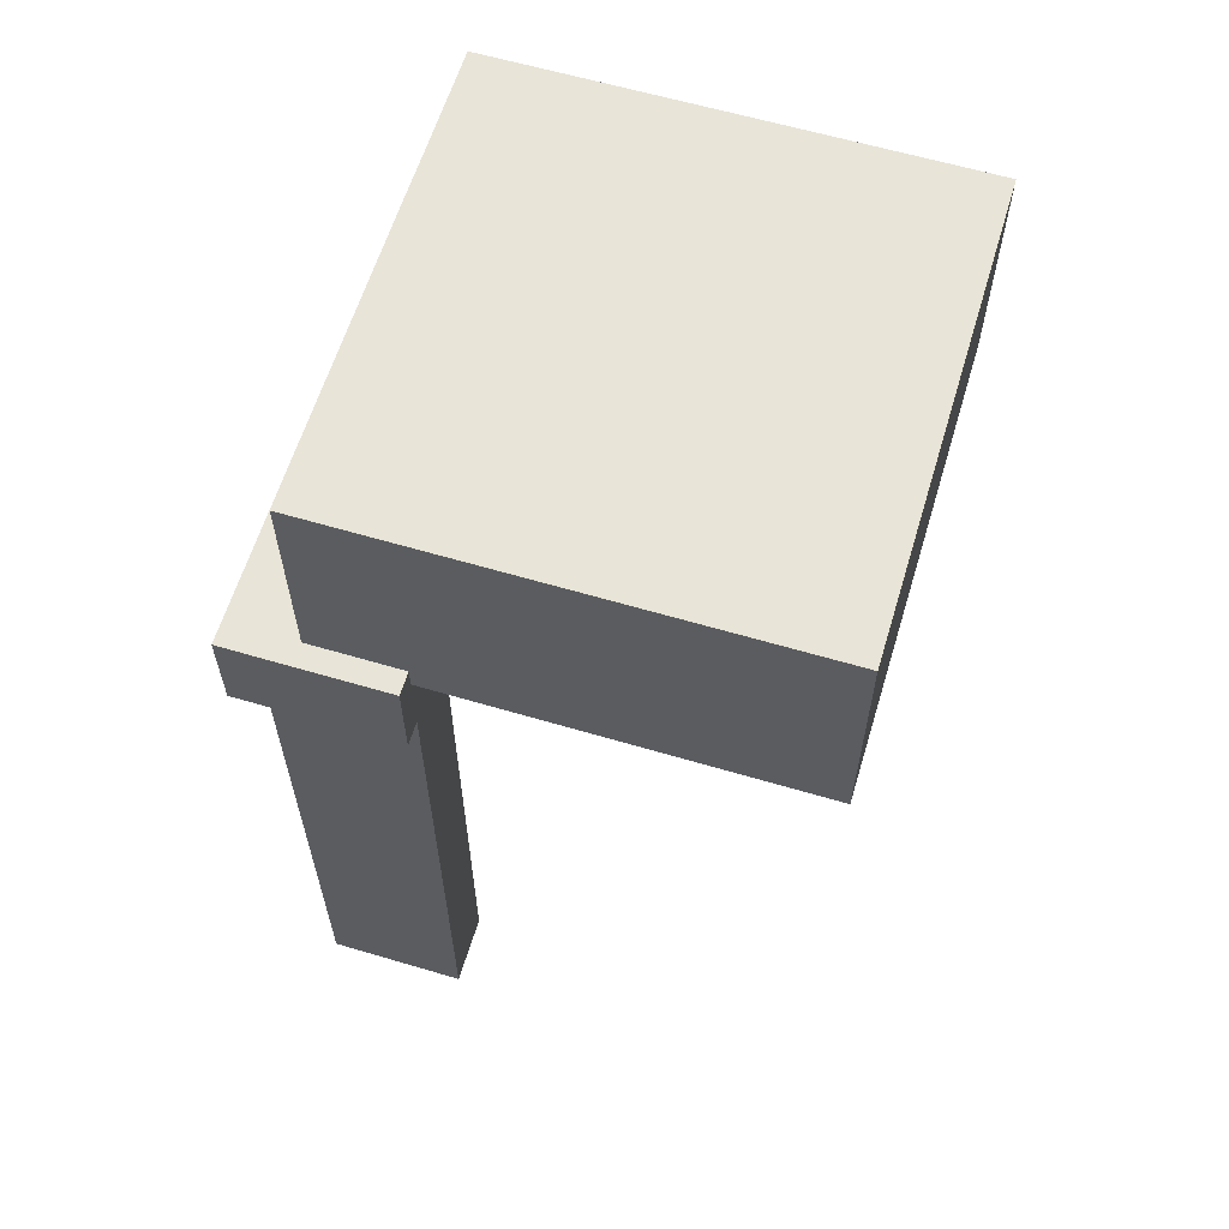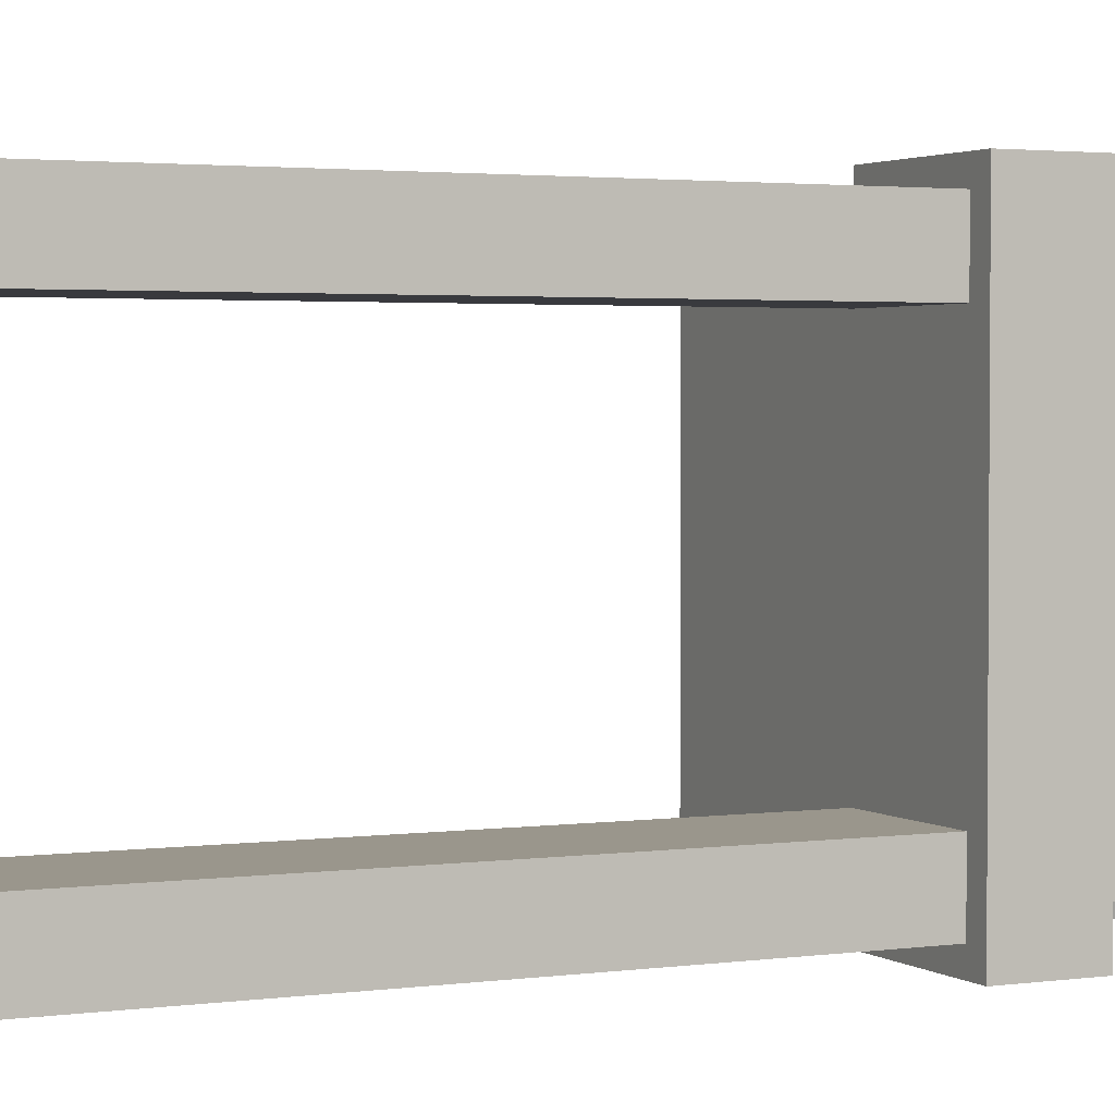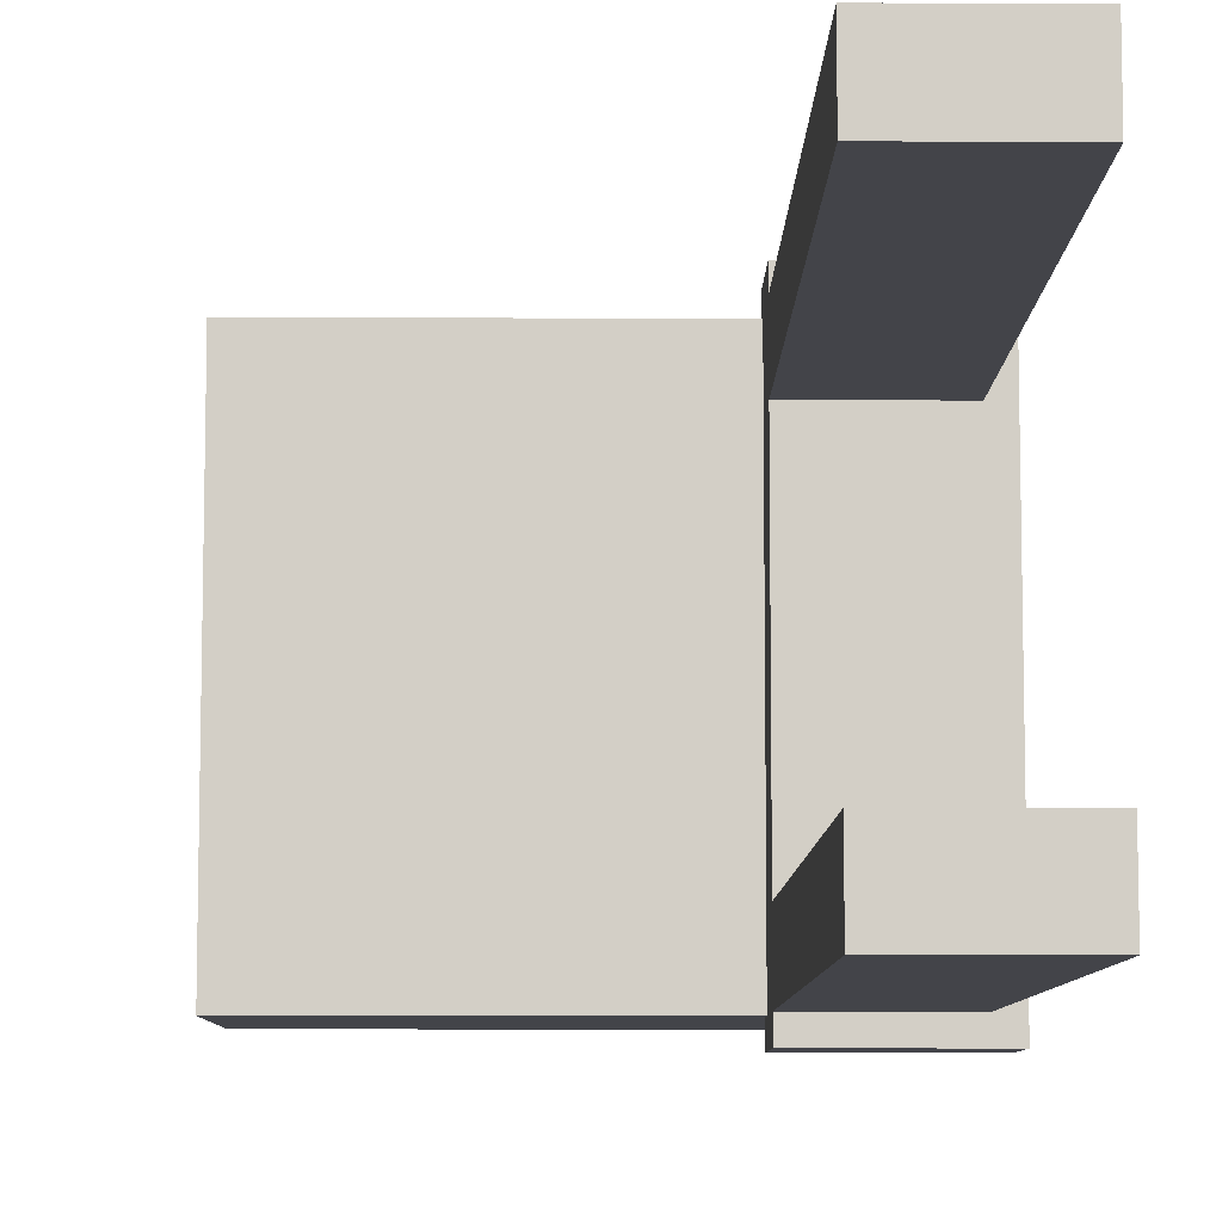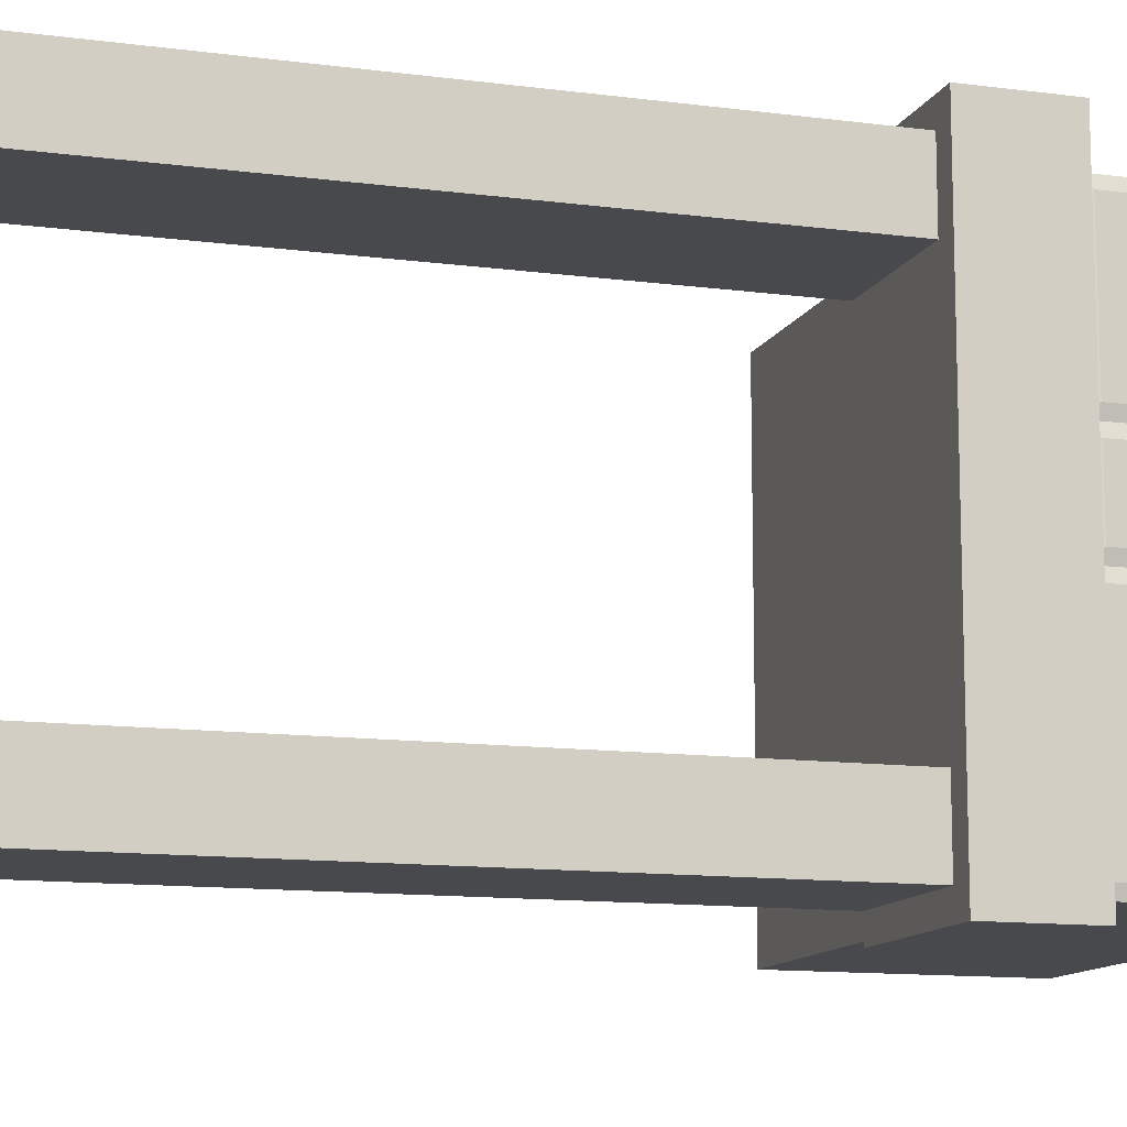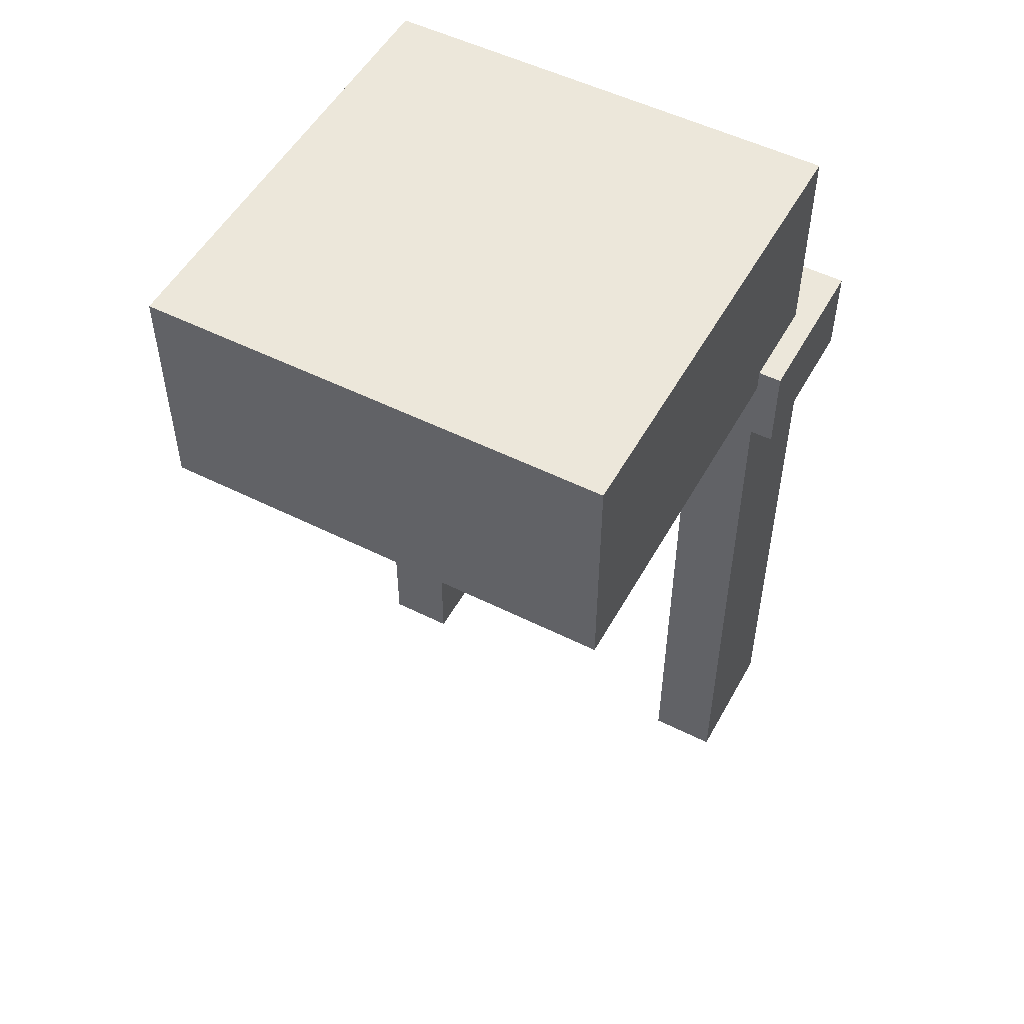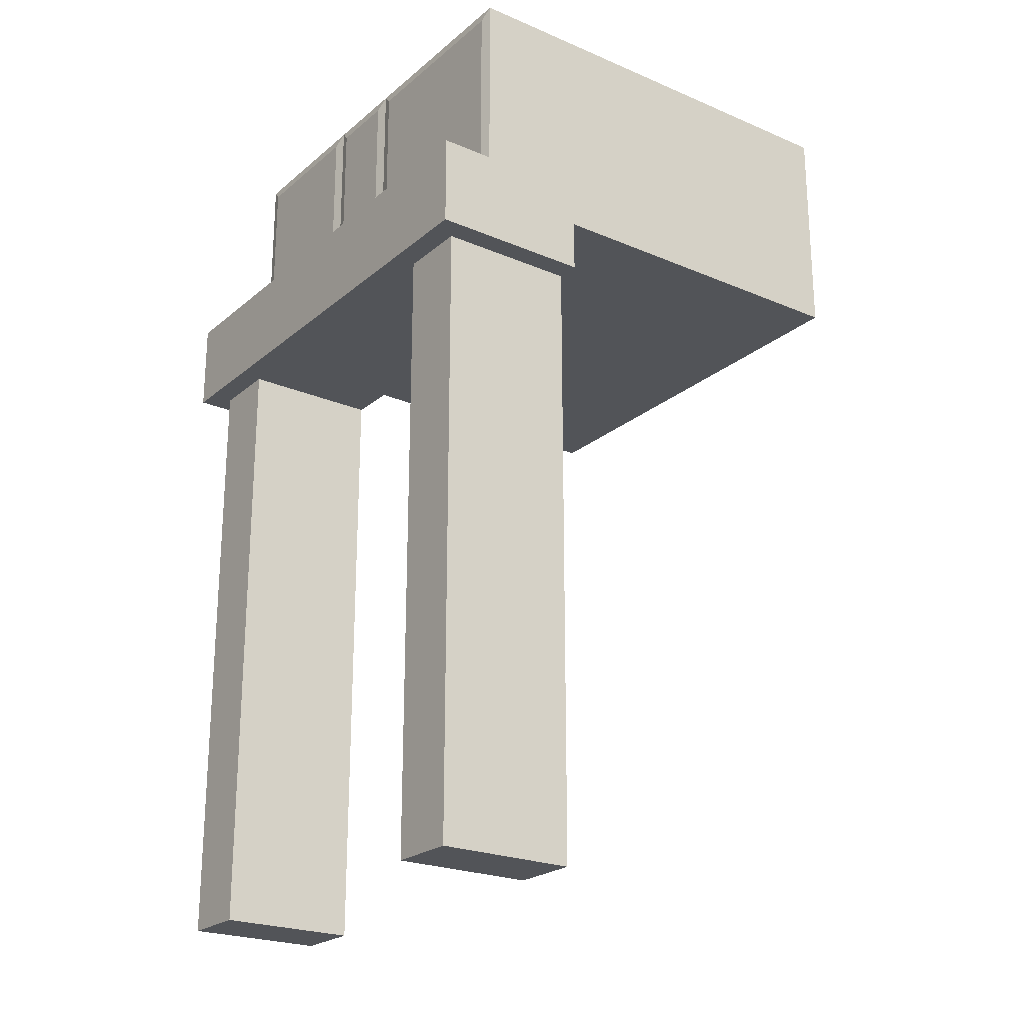
<metadata>
{"format":"obj","ext":"obj","renderer":"f3d","projection":"perspective","resolution":1024,"background":"white","views":[{"elev":61.4,"azim":-163.2,"up":"+Y"},{"elev":2.5,"azim":64.2,"up":"+Z"},{"elev":-8.4,"azim":-0.7,"up":"+Z"},{"elev":-12.1,"azim":72.5,"up":"+Z"},{"elev":52.0,"azim":-61.6,"up":"+Y"},{"elev":-23.1,"azim":144.1,"up":"+Y"}]}
</metadata>
<code>
o object1
g object1
v -0.5 1.5 0.5
v -0.5 2 0.5
v -0.5 2 -0.5
v -0.5 1.5 -0.5
v 0.5 1.6 0.5
v 0.5 1.5 0.5
v 0.5 2 0.5
v 0.5 2 0.15
v 0.5 2 -0.5
v 0.5 2 -0.05
v 0.5 1.5 -0.5
v 0.5062 1.5 0.475
v 0.5062 1.575 0.475
v 0.5062 1.5 -0.025
v 0.5062 1.575 -0.025
v 0.5 1.5 -0.05
v 0.5 1.6 -0.05
v 0.5 1.6 0.15
v 0.5062 1.975 0.175
v 0.5062 1.975 0.475
v 0.5062 1.625 0.475
v 0.5062 1.625 0.175
v 0.5062 1.525 -0.475
v 0.5062 1.975 -0.475
v 0.5062 1.975 -0.075
v 0.5062 1.525 -0.075
v 0.5062 1.975 -0.025
v 0.5062 1.975 0.125
v 0.5062 1.625 0.125
v 0.5062 1.625 -0.025
f 1 2 3
f 1 3 4
f 5 7 2
f 1 6 5
f 5 2 1
f 2 7 8
f 10 2 8
f 10 9 3
f 10 3 2
f 3 9 4
f 9 11 4
f 13 5 6
f 20 7 5
f 21 20 5
f 13 6 12
f 12 14 13
f 14 15 13
f 17 15 16
f 15 14 16
f 30 17 10
f 27 30 10
f 15 17 18
f 18 5 13
f 18 13 15
f 4 11 16
f 14 6 16
f 14 12 6
f 6 1 16
f 1 4 16
f 20 19 7
f 19 8 7
f 24 9 10
f 25 24 10
f 27 10 8
f 28 27 8
f 22 21 18
f 21 5 18
f 29 18 17
f 30 29 17
f 21 22 20
f 22 19 20
f 19 22 8
f 22 18 8
f 24 23 9
f 23 11 9
f 17 16 26
f 26 25 17
f 25 10 17
f 26 23 25
f 23 24 25
f 23 26 11
f 26 16 11
f 29 28 18
f 28 8 18
f 29 30 28
f 30 27 28
o object2
g object2
v 0.3 1.35 0.55
v 0.3 1.35 0.5
v 0.6 1.35 0.5
v 0.6 1.35 0.35
v 0.6 1.35 -0.35
v 0.6 1.35 -0.5
v 0.3 1.35 -0.5
v 0.3 1.35 -0.55
v 0.65 1.35 -0.55
v 0.65 1.35 0.55
v 0.3 1.55 0.55
v 0.65 1.55 0.55
v 0.3 1.55 -0.55
v 0.65 1.55 -0.55
v 0.3 1.5 -0.5
v 0.3 1.5 0.5
v 0.3 0 0.5
v 0.3 0 0.35
v 0.3 1.35 0.35
v 0.3 1.35 -0.35
v 0.3 0 -0.35
v 0.3 0 -0.5
v 0.6 0 0.5
v 0.6 0 0.35
v 0.6 0 -0.35
v 0.6 0 -0.5
f 31 32 33
f 40 33 34
f 50 34 49
f 50 35 34
f 35 36 39
f 36 38 39
f 36 37 38
f 34 35 39
f 34 39 40
f 40 31 33
f 40 42 31
f 42 41 31
f 42 44 41
f 44 43 41
f 39 44 40
f 44 42 40
f 38 43 39
f 43 44 39
f 38 37 45
f 41 43 45
f 46 31 41
f 50 49 46
f 49 47 32
f 49 48 47
f 52 51 50
f 49 32 46
f 46 32 31
f 45 46 41
f 37 52 50
f 50 46 37
f 46 45 37
f 43 38 45
f 48 54 53
f 48 53 47
f 49 34 48
f 34 54 48
f 51 55 50
f 55 35 50
f 52 56 55
f 52 55 51
f 36 56 37
f 56 52 37
f 35 55 36
f 55 56 36
f 33 53 34
f 53 54 34
f 32 47 33
f 47 53 33

</code>
